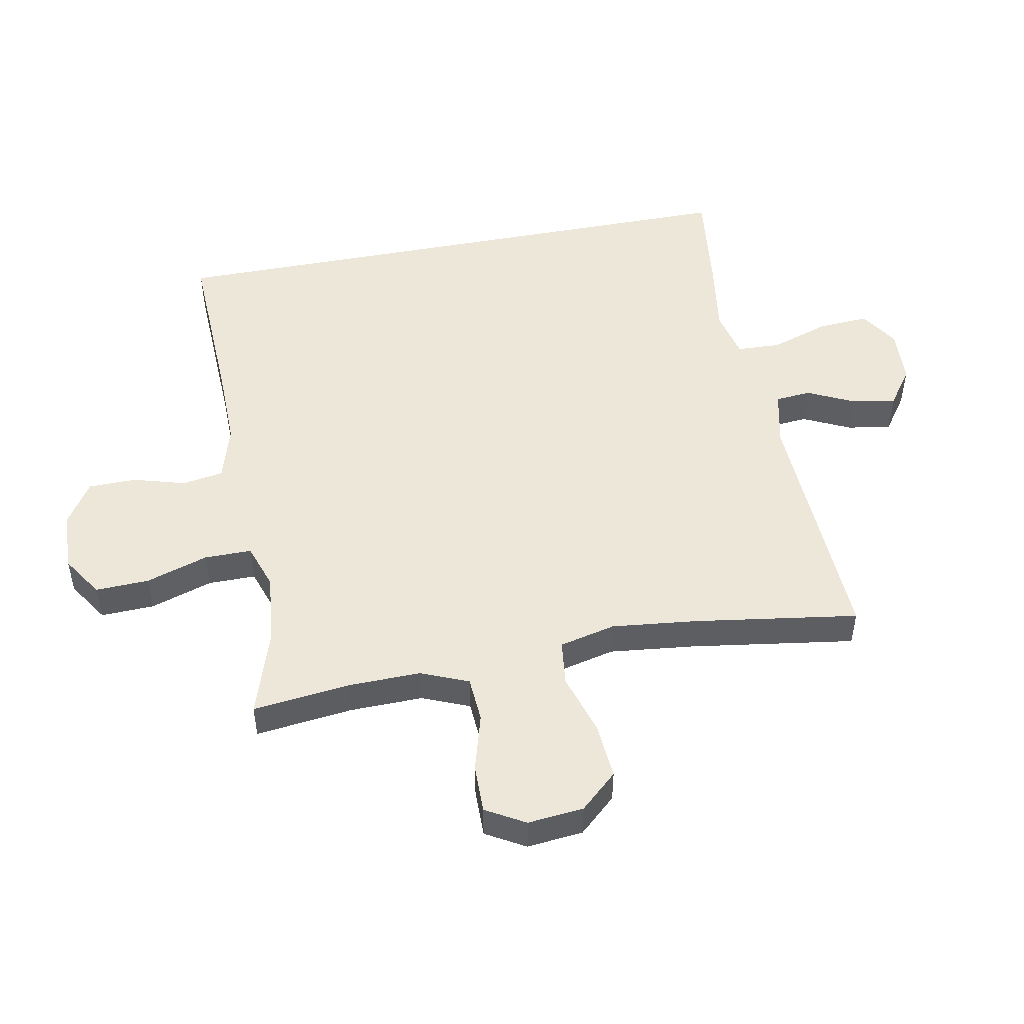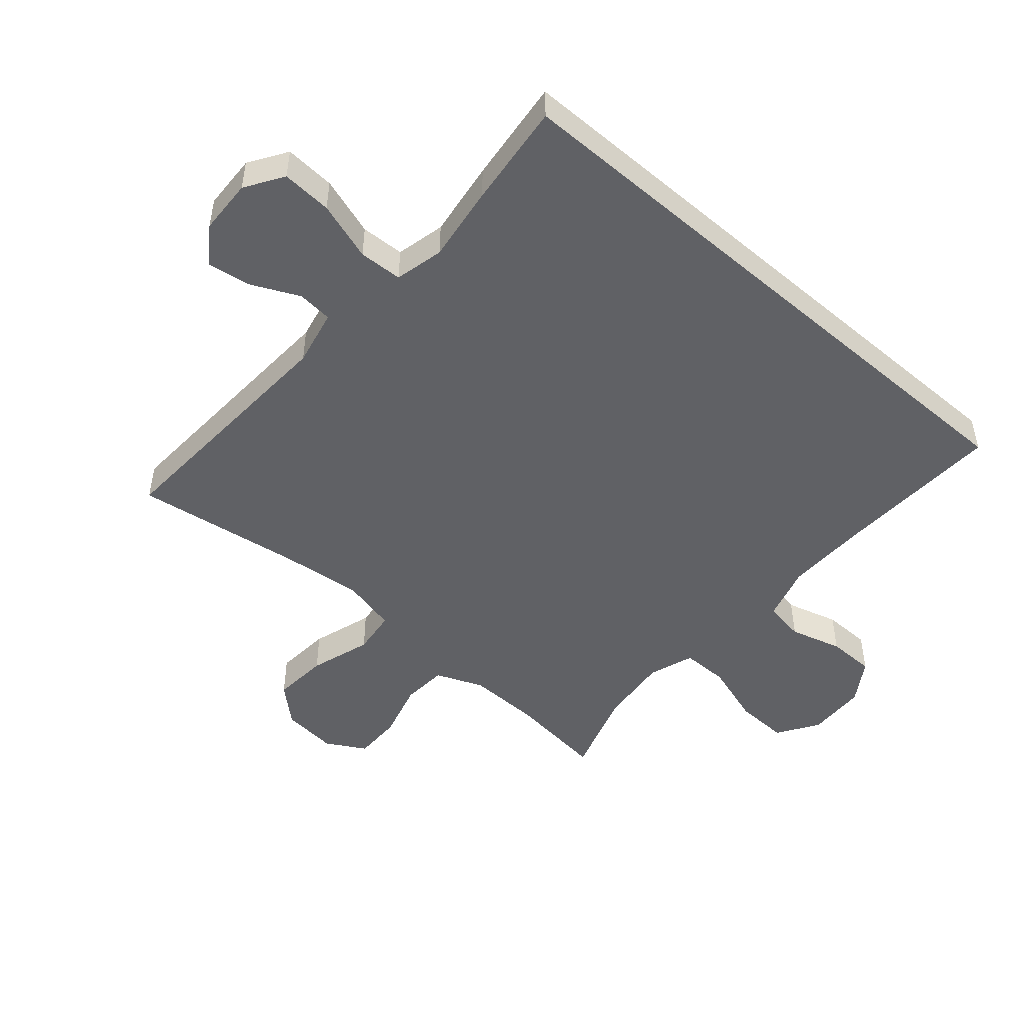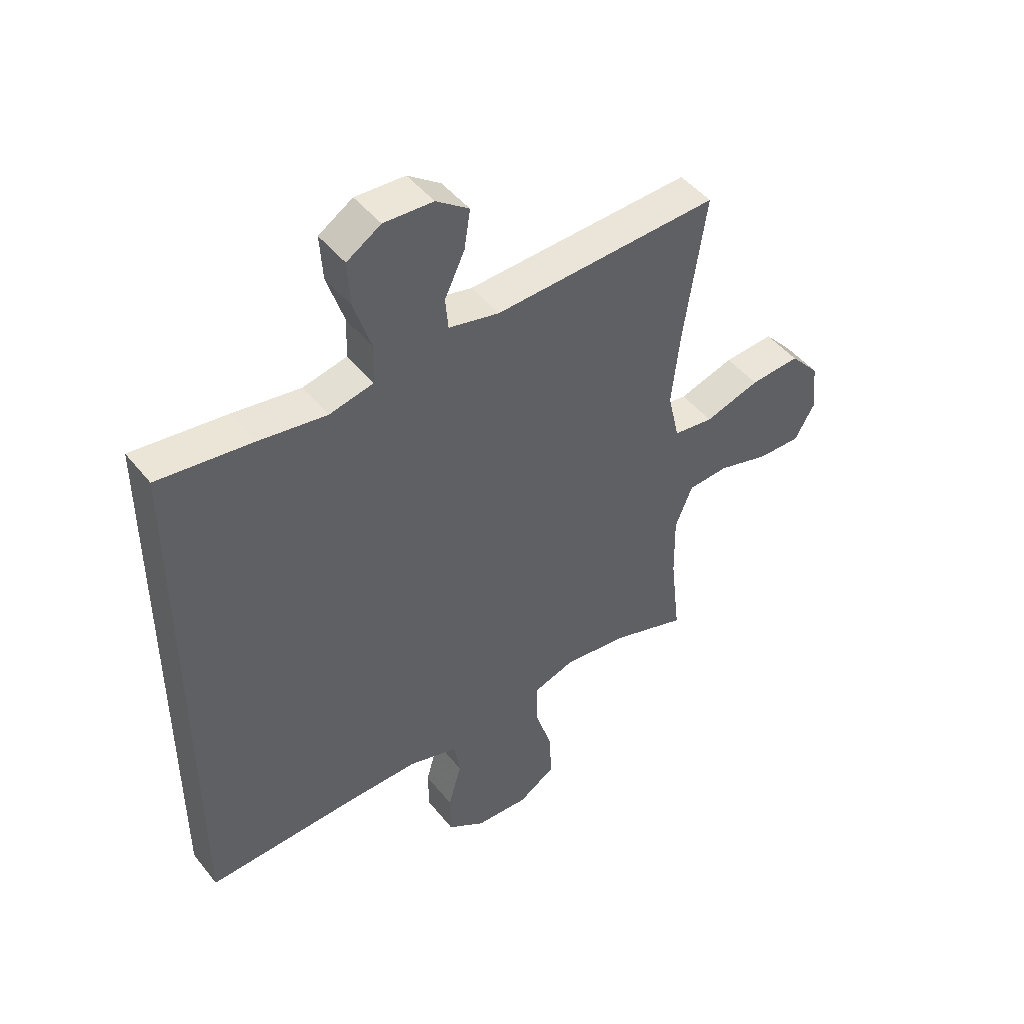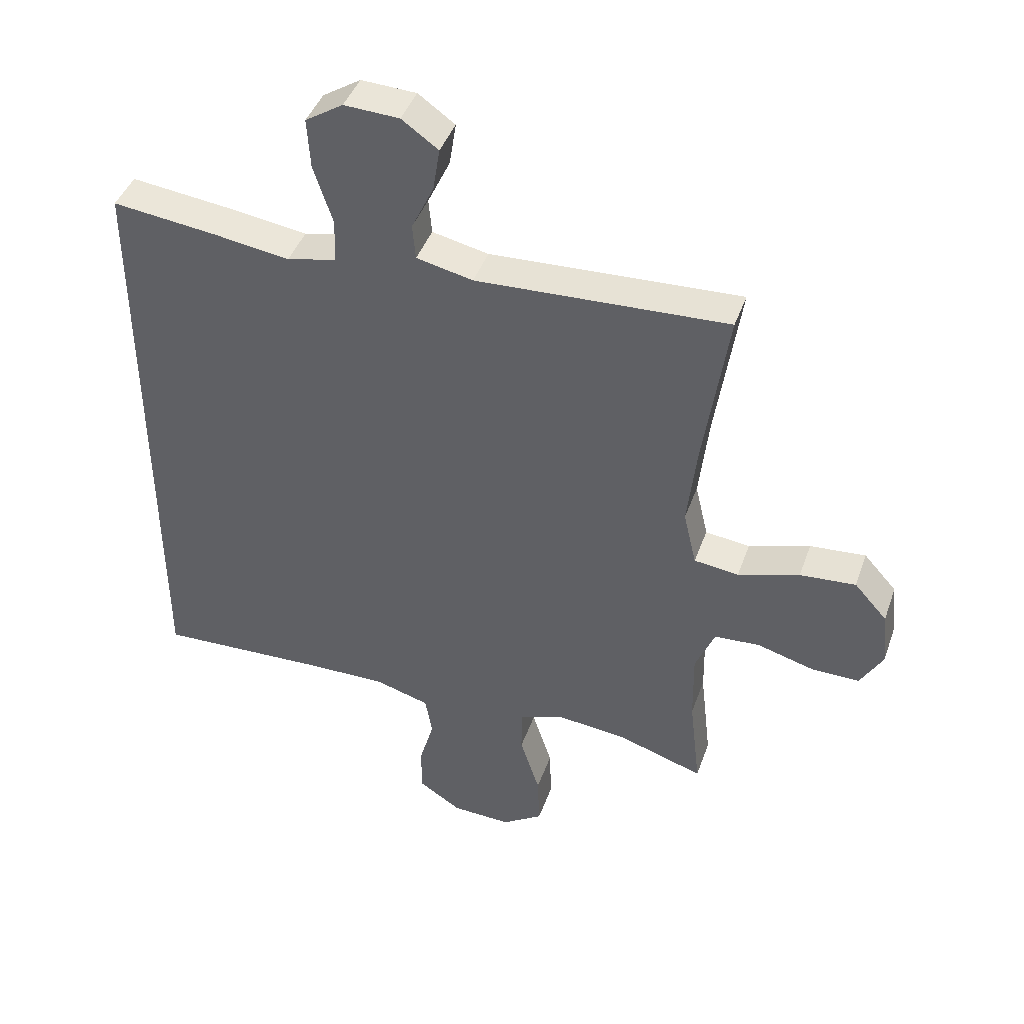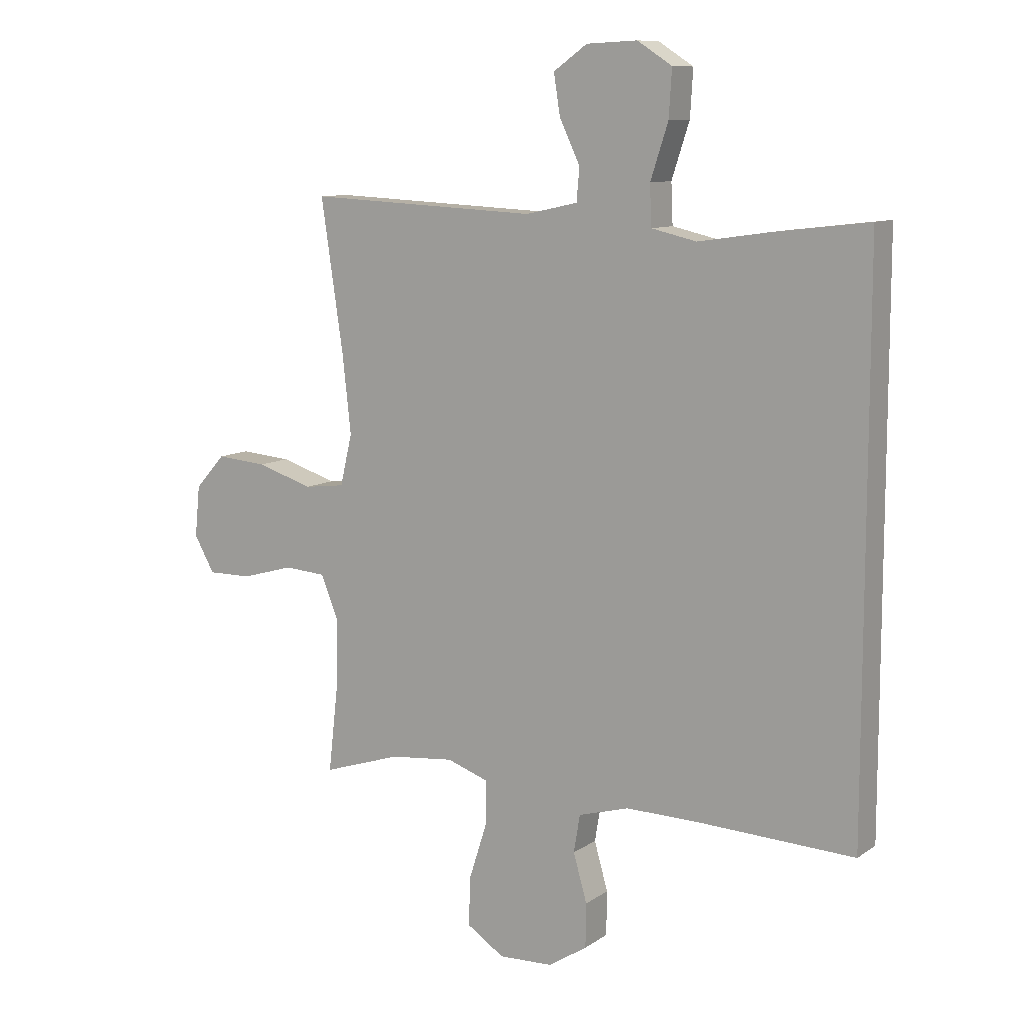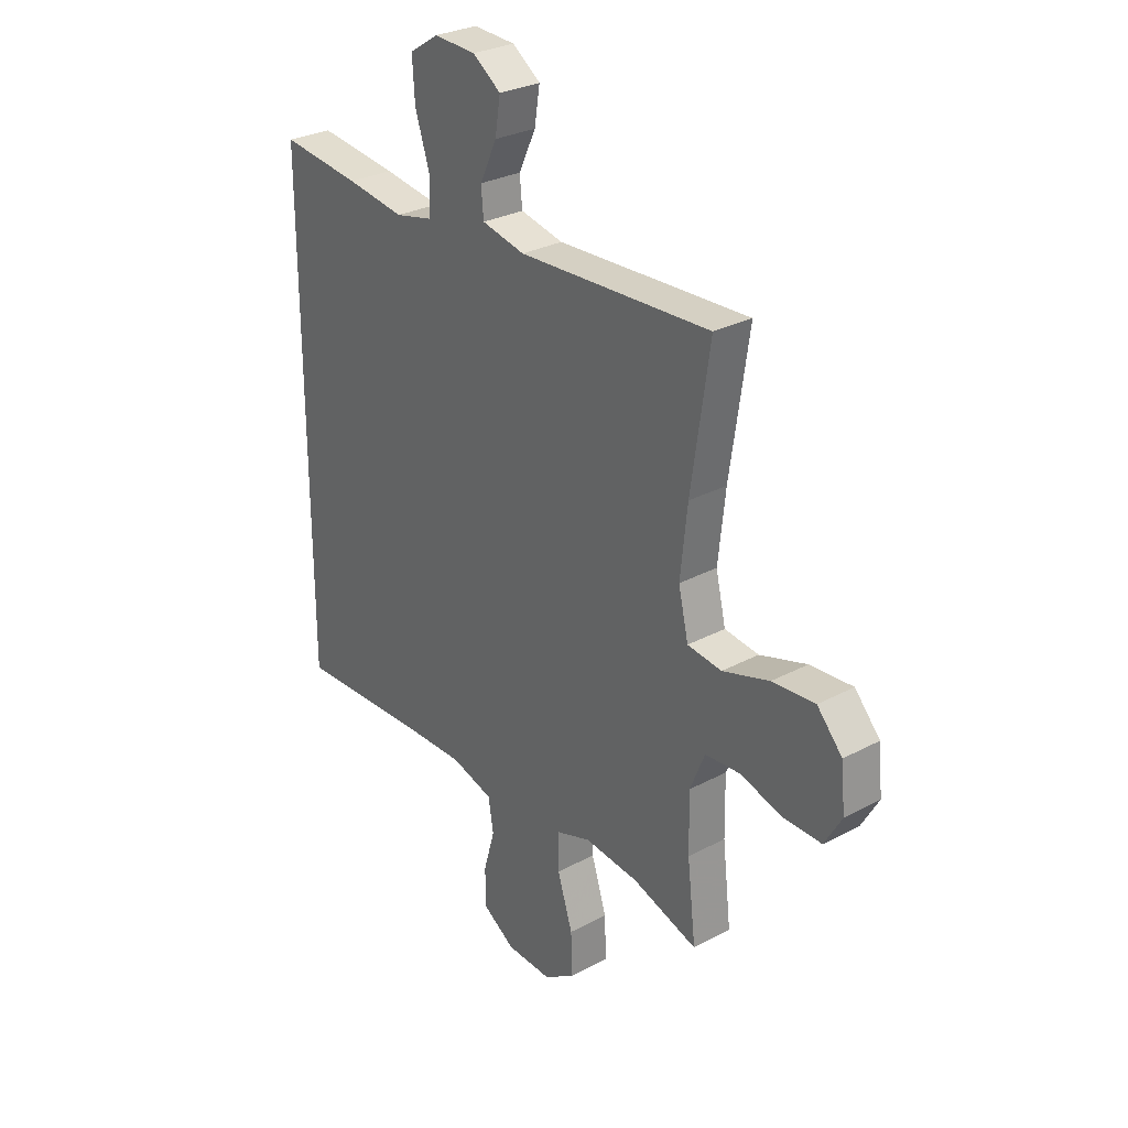
<metadata>
{"format":"obj","ext":"obj","renderer":"f3d","projection":"perspective","resolution":1024,"background":"white","views":[{"elev":50.1,"azim":-100.8,"up":"+Y"},{"elev":-48.8,"azim":48.9,"up":"+Y"},{"elev":46.8,"azim":143.6,"up":"+Z"},{"elev":43.0,"azim":-161.1,"up":"+Z"},{"elev":10.1,"azim":31.8,"up":"+Z"},{"elev":28.9,"azim":-128.6,"up":"+Z"}]}
</metadata>
<code>
v 0.5 0.07 -0.485
v 0.228 0.07 -0.474
v 0.097 0.07 -0.472
v 0.008 0.07 -0.498
v -0.003 0.07 -0.564
v 0.021 0.07 -0.648
v 0.02 0.07 -0.725
v -0.048 0.07 -0.769
v -0.144 0.07 -0.773
v -0.21 0.07 -0.73
v -0.207 0.07 -0.644
v -0.175 0.07 -0.544
v -0.175 0.07 -0.468
v -0.248 0.07 -0.443
v -0.362 0.07 -0.455
v -0.5 0.07 -0.5
v -0.482 0.07 -0.344
v -0.48 0.07 -0.227
v -0.511 0.07 -0.151
v -0.584 0.07 -0.146
v -0.676 0.07 -0.172
v -0.754 0.07 -0.173
v -0.79 0.07 -0.11
v -0.781 0.07 -0.02
v -0.728 0.07 0.039
v -0.638 0.07 0.032
v -0.539 0.07 0.001
v -0.467 0.07 0.01
v -0.446 0.07 0.1
v -0.461 0.07 0.236
v -0.5 0.07 0.5
v -0.095 0.07 0.481
v -0.004 0.07 0.501
v 0.001 0.07 0.558
v -0.035 0.07 0.634
v -0.046 0.07 0.704
v 0.013 0.07 0.746
v 0.102 0.07 0.75
v 0.163 0.07 0.711
v 0.158 0.07 0.63
v 0.127 0.07 0.535
v 0.13 0.07 0.465
v 0.209 0.07 0.447
v 0.332 0.07 0.465
v 0.5 0.07 0.485
v 0.5 0 -0.485
v 0.228 0 -0.474
v 0.097 0 -0.472
v 0.008 0 -0.498
v -0.003 0 -0.564
v 0.021 0 -0.648
v 0.02 0 -0.725
v -0.048 0 -0.769
v -0.144 0 -0.773
v -0.21 0 -0.73
v -0.207 0 -0.644
v -0.175 0 -0.544
v -0.175 0 -0.468
v -0.248 0 -0.443
v -0.362 0 -0.455
v -0.5 0 -0.5
v -0.482 0 -0.344
v -0.48 0 -0.227
v -0.511 0 -0.151
v -0.584 0 -0.146
v -0.676 0 -0.172
v -0.754 0 -0.173
v -0.79 0 -0.11
v -0.781 0 -0.02
v -0.728 0 0.039
v -0.638 0 0.032
v -0.539 0 0.001
v -0.467 0 0.01
v -0.446 0 0.1
v -0.461 0 0.236
v -0.5 0 0.5
v -0.095 0 0.481
v -0.004 0 0.501
v 0.001 0 0.558
v -0.035 0 0.634
v -0.046 0 0.704
v 0.013 0 0.746
v 0.102 0 0.75
v 0.163 0 0.711
v 0.158 0 0.63
v 0.127 0 0.535
v 0.13 0 0.465
v 0.209 0 0.447
v 0.332 0 0.465
v 0.5 0 0.485
f 43 44 45 1
f 42 43 1 2
f 38 39 40 41
f 38 41 42
f 37 38 42
f 34 35 36 37
f 34 37 42 2
f 30 31 32
f 29 30 32 33
f 28 29 33
f 24 25 26 27
f 22 23 24 27
f 20 21 22 27
f 19 20 27 28
f 18 19 28 33
f 15 16 17
f 14 15 17 18
f 13 14 18 33
f 9 10 11 12
f 9 12 13 33
f 5 6 7 8
f 4 5 8 9
f 33 34 2 3
f 4 9 33
f 3 4 33
f 46 90 89 88
f 47 46 88 87
f 86 85 84 83
f 87 86 83
f 87 83 82
f 82 81 80 79
f 47 87 82 79
f 77 76 75
f 78 77 75 74
f 78 74 73
f 72 71 70 69
f 72 69 68 67
f 72 67 66 65
f 73 72 65 64
f 78 73 64 63
f 62 61 60
f 63 62 60 59
f 78 63 59 58
f 57 56 55 54
f 78 58 57 54
f 53 52 51 50
f 54 53 50 49
f 48 47 79 78
f 78 54 49
f 78 49 48
f 1 46 47 2
f 2 47 48 3
f 3 48 49 4
f 4 49 50 5
f 5 50 51 6
f 6 51 52 7
f 7 52 53 8
f 8 53 54 9
f 9 54 55 10
f 10 55 56 11
f 11 56 57 12
f 12 57 58 13
f 13 58 59 14
f 14 59 60 15
f 15 60 61 16
f 16 61 62 17
f 17 62 63 18
f 18 63 64 19
f 19 64 65 20
f 20 65 66 21
f 21 66 67 22
f 22 67 68 23
f 23 68 69 24
f 24 69 70 25
f 25 70 71 26
f 26 71 72 27
f 27 72 73 28
f 28 73 74 29
f 29 74 75 30
f 30 75 76 31
f 31 76 77 32
f 32 77 78 33
f 33 78 79 34
f 34 79 80 35
f 35 80 81 36
f 36 81 82 37
f 37 82 83 38
f 38 83 84 39
f 39 84 85 40
f 40 85 86 41
f 41 86 87 42
f 42 87 88 43
f 43 88 89 44
f 44 89 90 45
f 45 90 46 1

</code>
